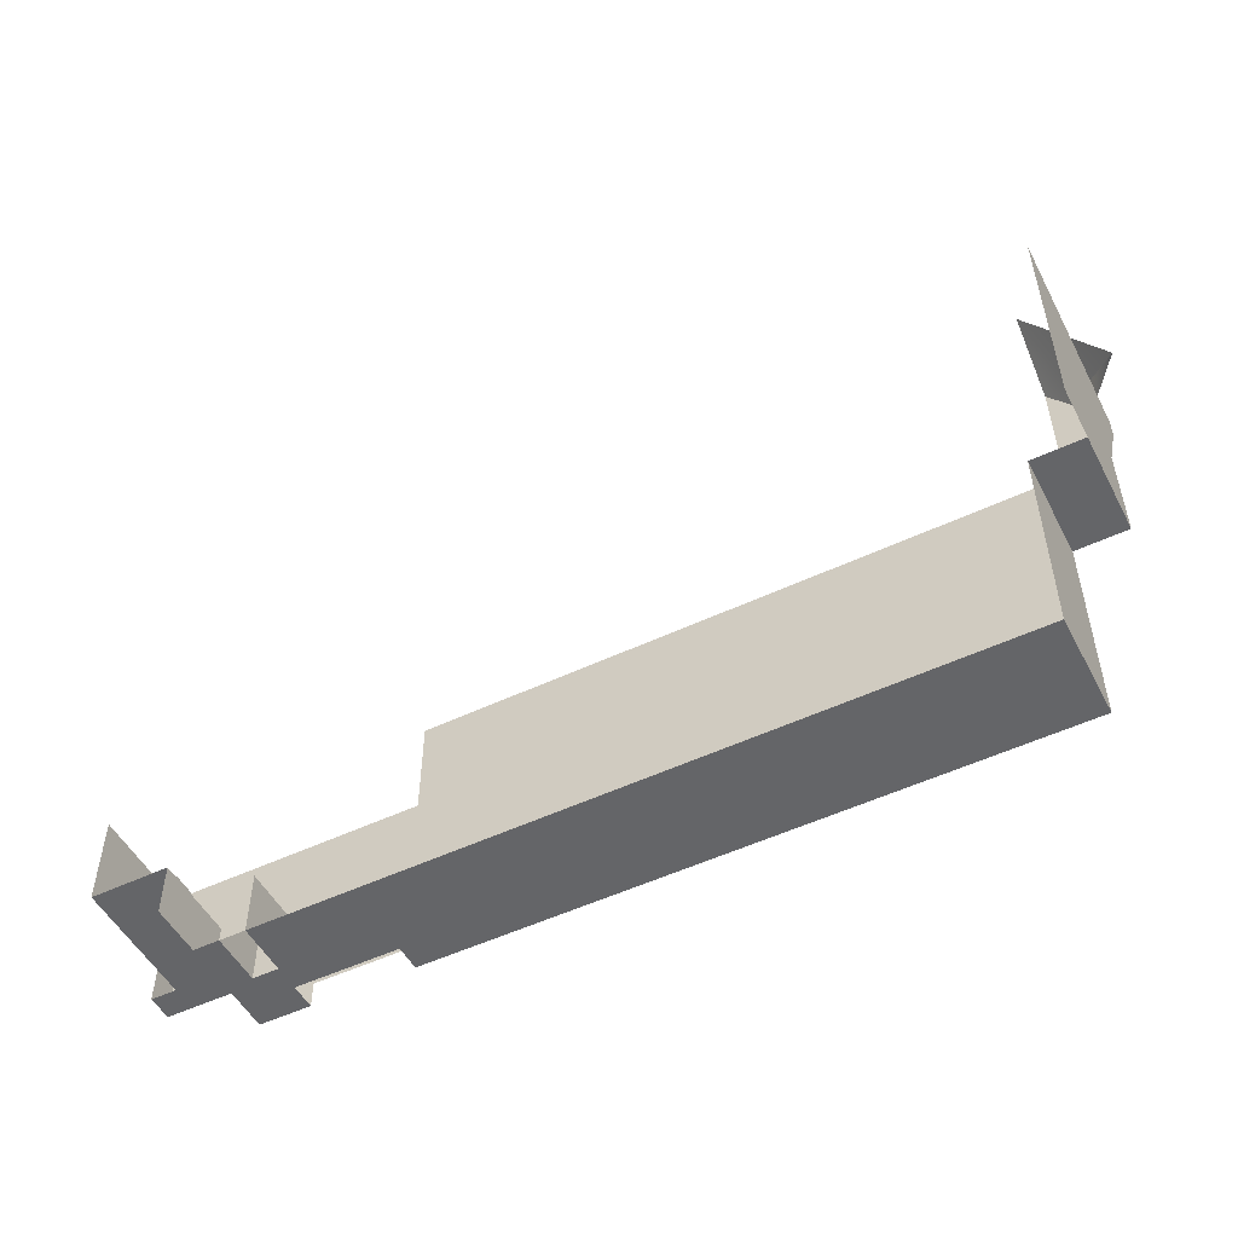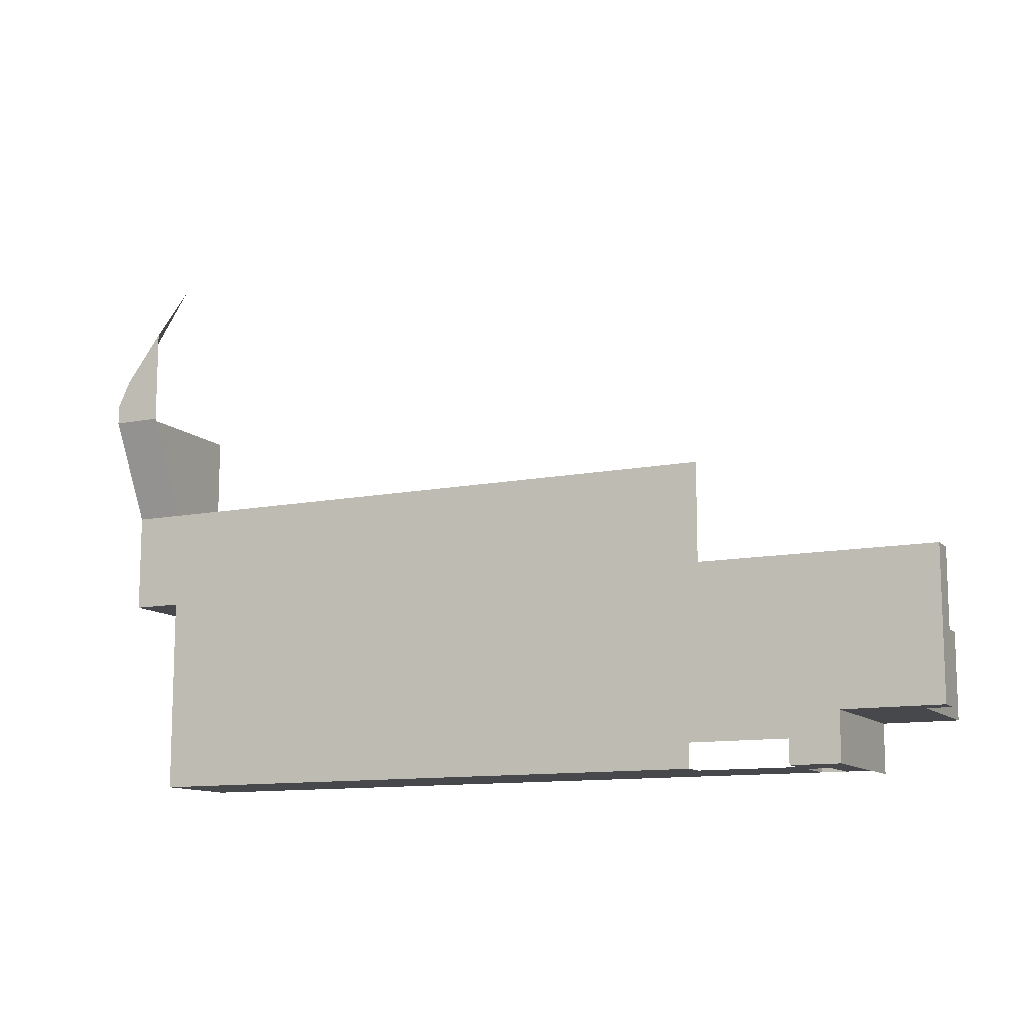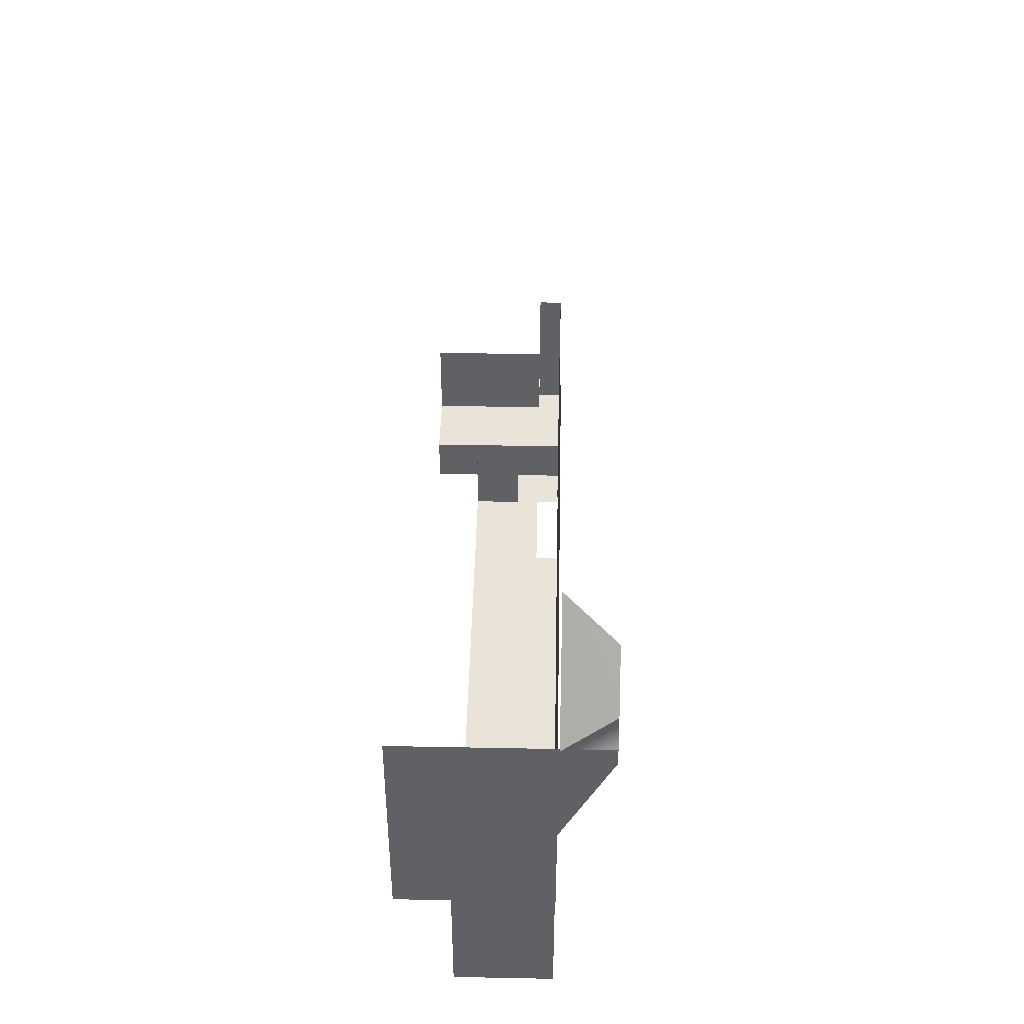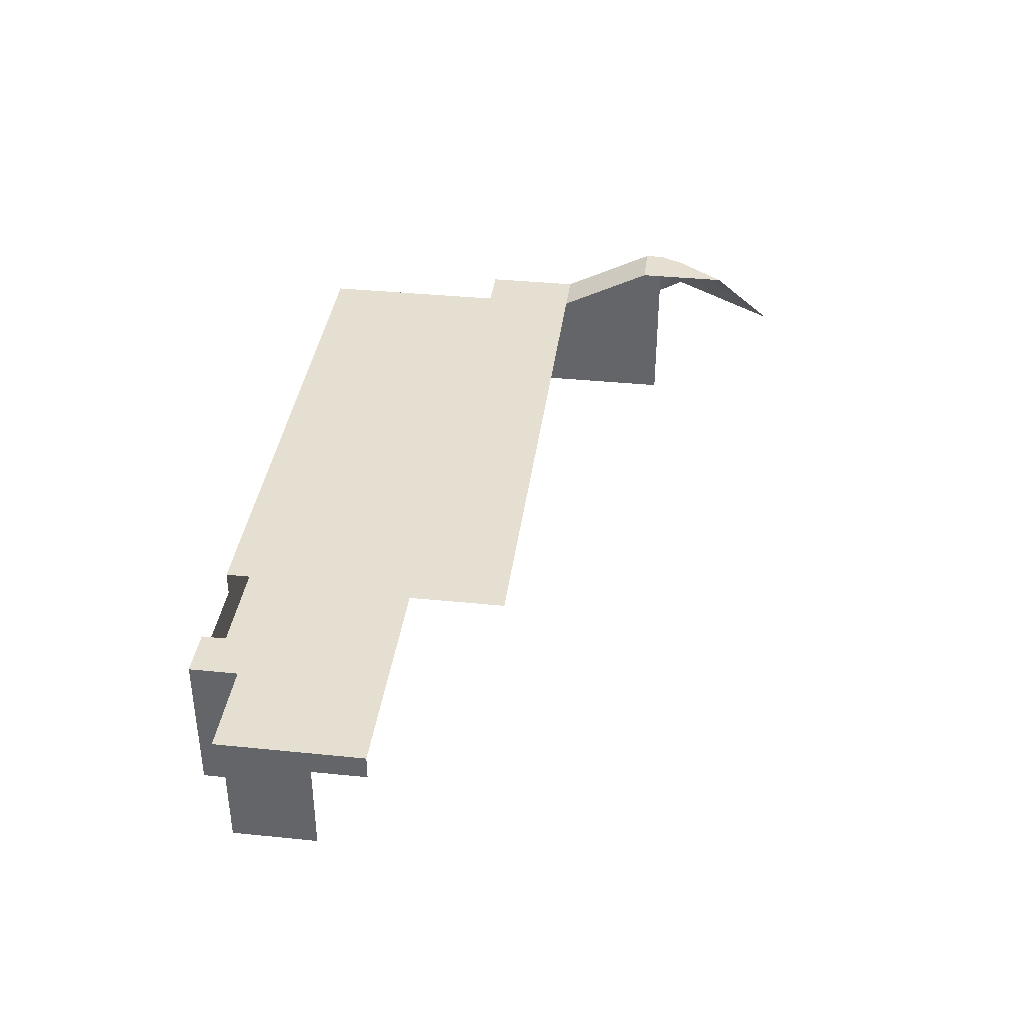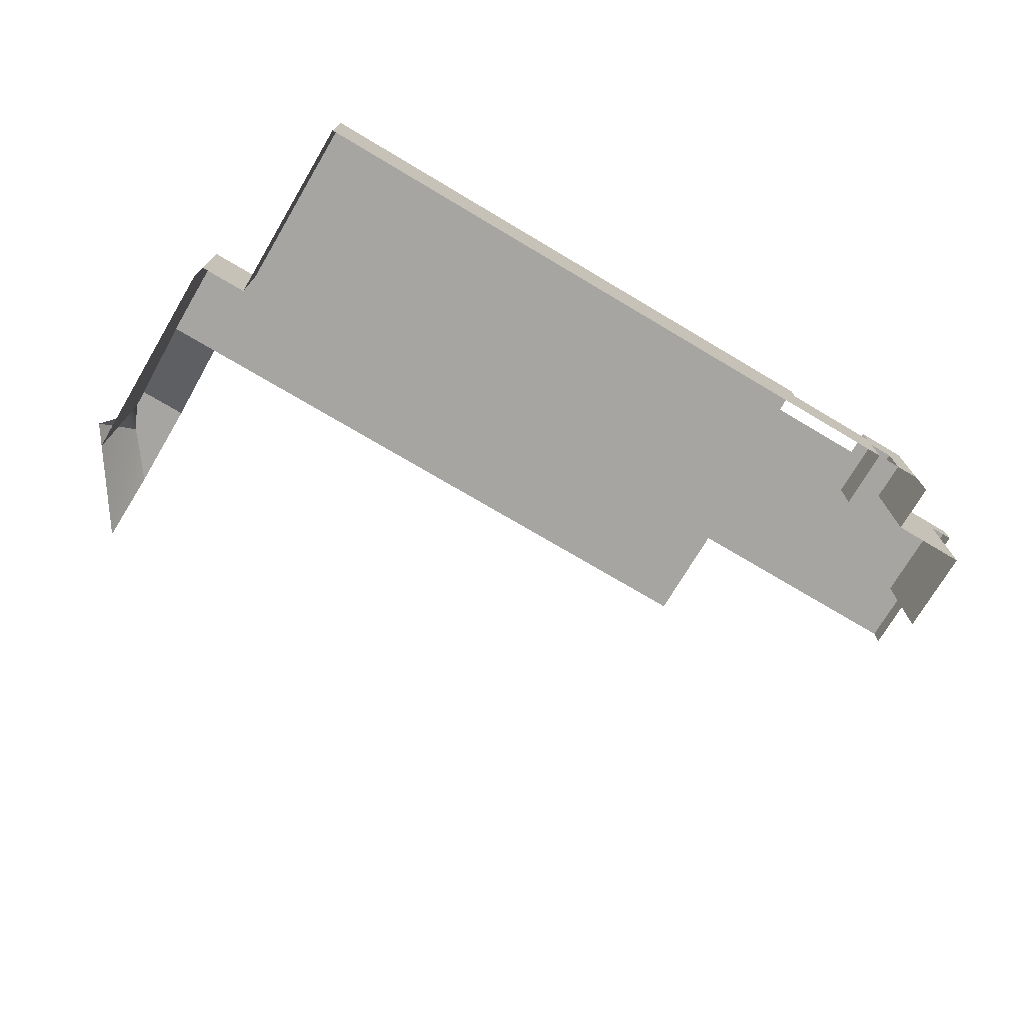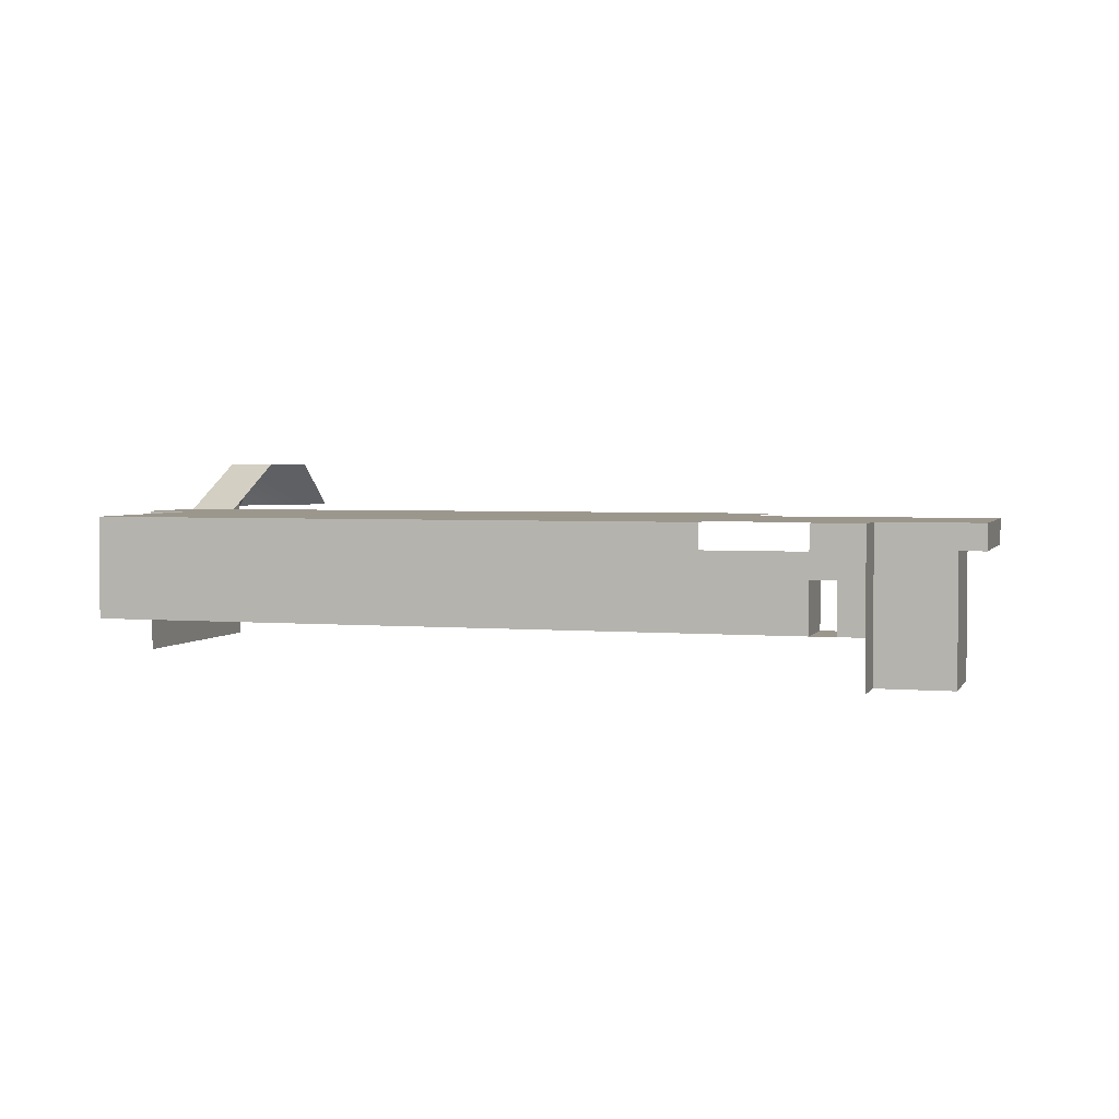
<metadata>
{"format":"obj","ext":"obj","renderer":"f3d","projection":"perspective","resolution":1024,"background":"white","views":[{"elev":-51.5,"azim":27.2,"up":"+Z"},{"elev":-11.6,"azim":-154.2,"up":"+Z"},{"elev":43.5,"azim":91.3,"up":"+Z"},{"elev":37.5,"azim":-82.6,"up":"+Y"},{"elev":-73.6,"azim":149.3,"up":"+Y"},{"elev":2.9,"azim":-163.4,"up":"+Y"}]}
</metadata>
<code>
g pb_Mesh198206
v 42 0 16
v 52 0 16
v 52 0 24
v 42 0 24
v 62 0 16
v 62 0 24
v 42 0 8
v 52 0 8
v 62 0 8
v 2 0 8
v 4 0 8
v 4 0 16
v 2 0 16
v 42 0 0
v 52 0 0
v 52 0 2
v 42 0 2
v 62 0 0
v 62 0 2
v 2 0 0
v 4 0 0
v 4 0 2
v 2 0 2
v 52 0 4
v 42 0 4
v 62 0 4
v 4 0 4
v 2 0 4
v 6 0 8
v 6 0 16
v 13 0 8
v 13 0 16
v 6 0 0
v 6 0 2
v 6 0 4
v 14 0 2
v 13 0 4
v 2 -12 4
v 2 -8 2
v 2 -8 4
v 2 -12 2
v 2 -8 0
v 2 -12 0
v 2 0 0
v 4 -2 0
v 4 0 0
v 2 -2 0
v 6 -2 0
v 6 0 0
v 27.5 0 16
v 27.5 0 24
v 13 0 24
v 27.5 0 8
v 14 0 0
v 27.5 0 0
v 27.5 0 2
v 27.5 0 4
v 27.5 0 0
v 42 -2 0
v 42 0 0
v 27.5 -2 0
v 14 0 0
v 14 -2 0
v -6 -2 16
v -6 -2 8
v -6 0 8
v -6 0 16
v -6 -2 4
v -6 0 4
v 2 -2 4
v 2 -2 2
v 2 0 2
v 2 0 4
v 2 -2 0
v 2 0 0
v -6 0 8
v -4 0 8
v -4 0 16
v -6 0 16
v -6 0 4
v -4 0 4
v -4 -8 4
v -4 -12 4
v 2 -12 4
v 2 -8 4
v -4 0 4
v 2 -2 4
v 2 0 4
v -4 -2 4
v -6 0 4
v -6 -2 4
v -4 -8 11
v -4 -12 4
v -4 -8 4
v -4 -12 11
v 2 -4 0
v 4 -8 0
v 4 -4 0
v 2 -8 0
v 6 -4 0
v 13 -8 0
v 13.5 -4 0
v 6 -8 0
v 27.5 -4 0
v 42 -8 0
v 42 -4 0
v 27.5 -8 0
v 2 -8 4
v 2 -8 2
v 2 -4 2
v 2 -4 4
v 2 -8 0
v 2 -4 0
v -4 -4 4
v 2 -8 4
v 2 -4 4
v -4 -4 4
v -4 -4 11
v -4 -2 4
v -4 -2 11
v 6 -8 0
v 6 -4 0
v 6 -8 5
v 6 -4 5
v 6 -4 0
v 4 -4 0
v 6 -4 5
v 4 -4 5
v 4 -4 0
v 4 -8 0
v 4 -4 5
v 4 -8 5
v 4 -8 0
v 6 -8 0
v 4 -8 5
v 6 -8 5
v 66 0 16
v 62 0 24
v 62 0 16
v 66 0 24
v 66 -12 16
v 66 -8 24
v 66 -8 16
v 66 -12 24
v 62 4 32
v 66 4 32
v 66 4 33.49
v 62 4 33.49
v 65 4 35.63
v 62 4 39.63
v 66 0 33.49
v 65 4 35.63
v 66 4 33.49
v 68 0 35.63
v 66 0 24
v 66 4 33.49
v 66 4 32
v 66 0 33.49
v 66 -8 33.49
v 66 -12 33.49
v 62 0 24
v 66 4 32
v 62 4 32
v 66 0 24
v 62 0 44.63
v 65 4 35.63
v 68 0 35.63
v 62 4 39.63
v 62 0 16
v 66 -2 16
v 66 0 16
v 62 -2 16
v 66 0 16
v 66 -2 24
v 66 -2 16
v 66 -2 33.49
v 52 0 0
v 62 -2 0
v 62 0 0
v 52 -2 0
v 42 0 0
v 42 -2 0
v 62 0 8
v 62 -2 16
v 62 0 16
v 62 -2 8
v 62 0 0
v 62 -2 2
v 62 0 2
v 62 -2 0
v 62 0 4
v 62 -2 4
v 62 -4 16
v 66 -8 16
v 66 -4 16
v 62 -8 16
v 66 -4 16
v 66 -4 24
v 66 -4 33.49
v 52 -4 0
v 62 -8 0
v 62 -4 0
v 52 -8 0
v 42 -4 0
v 42 -8 0
v 62 -4 8
v 62 -8 16
v 62 -4 16
v 62 -8 8
v 62 -4 0
v 62 -8 2
v 62 -4 2
v 62 -8 0
v 62 -4 4
v 62 -8 4
g pb_Mesh198206_0
f 3 2 1
f 3 1 4
f 6 5 2
f 6 2 3
f 2 8 7
f 2 7 1
f 5 9 8
f 5 8 2
f 12 11 10
f 12 10 13
f 16 15 14
f 16 14 17
f 19 18 15
f 19 15 16
f 22 21 20
f 22 20 23
f 24 16 17
f 24 17 25
f 8 24 25
f 8 25 7
f 26 19 16
f 26 16 24
f 9 26 24
f 9 24 8
f 27 22 23
f 27 23 28
f 11 27 28
f 11 28 10
f 30 29 11
f 30 11 12
f 32 31 29
f 32 29 30
f 34 33 21
f 34 21 22
f 35 34 22
f 35 22 27
f 37 36 34
f 37 34 35
f 29 35 27
f 29 27 11
f 31 37 35
f 31 35 29
f 40 39 38
f 39 41 38
f 39 42 41
f 42 43 41
f 46 45 44
f 45 47 44
f 49 48 46
f 48 45 46
f 51 50 32
f 51 32 52
f 4 1 50
f 4 50 51
f 50 53 31
f 50 31 32
f 1 7 53
f 1 53 50
f 56 55 54
f 56 54 36
f 17 14 55
f 17 55 56
f 57 56 36
f 57 36 37
f 25 17 56
f 25 56 57
f 53 57 37
f 53 37 31
f 7 25 57
f 7 57 53
f 60 59 58
f 59 61 58
f 58 61 62
f 61 63 62
f 66 65 64
f 66 64 67
f 69 68 65
f 69 65 66
f 72 71 70
f 72 70 73
f 75 74 71
f 75 71 72
f 78 77 76
f 78 76 79
f 13 10 77
f 13 77 78
f 77 81 80
f 77 80 76
f 10 28 81
f 10 81 77
f 84 83 82
f 85 84 82
f 88 87 86
f 87 89 86
f 86 89 90
f 89 91 90
f 94 93 92
f 93 95 92
f 98 97 96
f 97 99 96
f 45 98 47
f 98 96 47
f 102 101 100
f 101 103 100
f 63 102 48
f 102 100 48
f 48 100 45
f 100 98 45
f 106 105 104
f 105 107 104
f 59 106 61
f 106 104 61
f 107 101 102
f 104 107 102
f 104 102 63
f 61 104 63
f 110 109 108
f 110 108 111
f 71 110 111
f 71 111 70
f 113 112 109
f 113 109 110
f 74 113 110
f 74 110 71
f 116 115 114
f 115 82 114
f 87 116 89
f 116 114 89
f 117 94 92
f 117 92 118
f 119 117 118
f 119 118 120
f 123 122 121
f 123 124 122
f 127 126 125
f 127 128 126
f 131 130 129
f 131 132 130
f 135 134 133
f 135 136 134
g pb_Mesh198206_1
f 139 138 137
f 138 140 137
f 143 142 141
f 142 144 141
f 147 146 145
f 147 145 148
f 149 147 148
f 149 148 150
f 153 152 151
f 152 154 151
f 157 156 155
f 156 158 155
f 142 159 144
f 159 160 144
f 163 162 161
f 162 164 161
f 167 166 165
f 166 168 165
f 171 170 169
f 170 172 169
f 155 174 173
f 174 175 173
f 158 176 155
f 176 174 155
f 179 178 177
f 178 180 177
f 177 180 181
f 180 182 181
f 185 184 183
f 184 186 183
f 189 188 187
f 188 190 187
f 183 186 191
f 186 192 191
f 191 192 189
f 192 188 189
f 195 194 193
f 194 196 193
f 170 195 172
f 195 193 172
f 198 142 197
f 142 143 197
f 174 198 175
f 198 197 175
f 199 159 198
f 159 142 198
f 176 199 174
f 199 198 174
f 202 201 200
f 201 203 200
f 178 202 180
f 202 200 180
f 200 203 204
f 203 205 204
f 180 200 182
f 200 204 182
f 208 207 206
f 207 209 206
f 184 208 186
f 208 206 186
f 212 211 210
f 211 213 210
f 188 212 190
f 212 210 190
f 206 209 214
f 209 215 214
f 186 206 192
f 206 214 192
f 214 215 212
f 215 211 212
f 192 214 188
f 214 212 188

</code>
